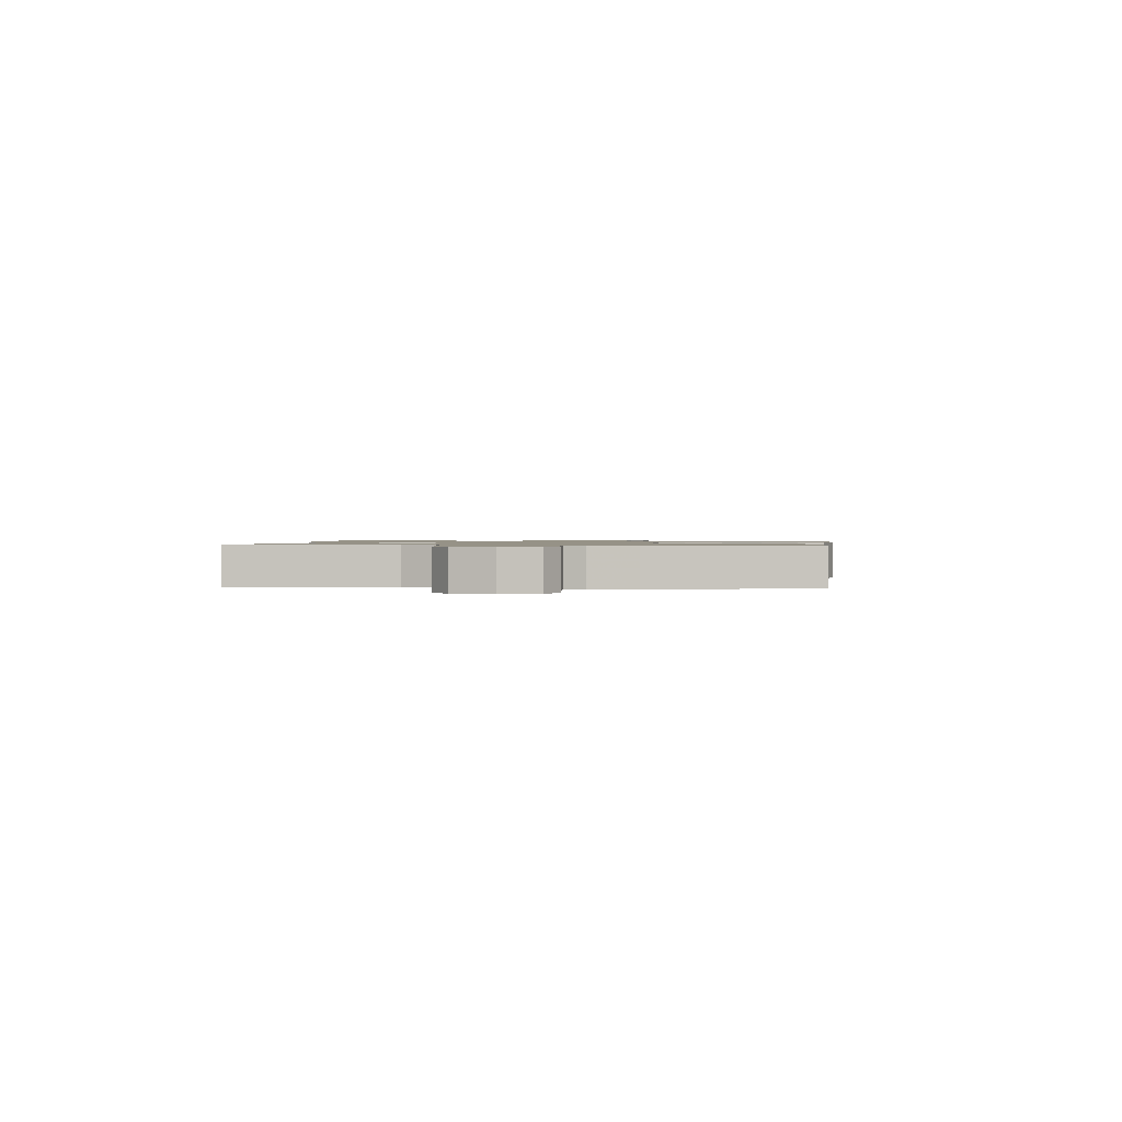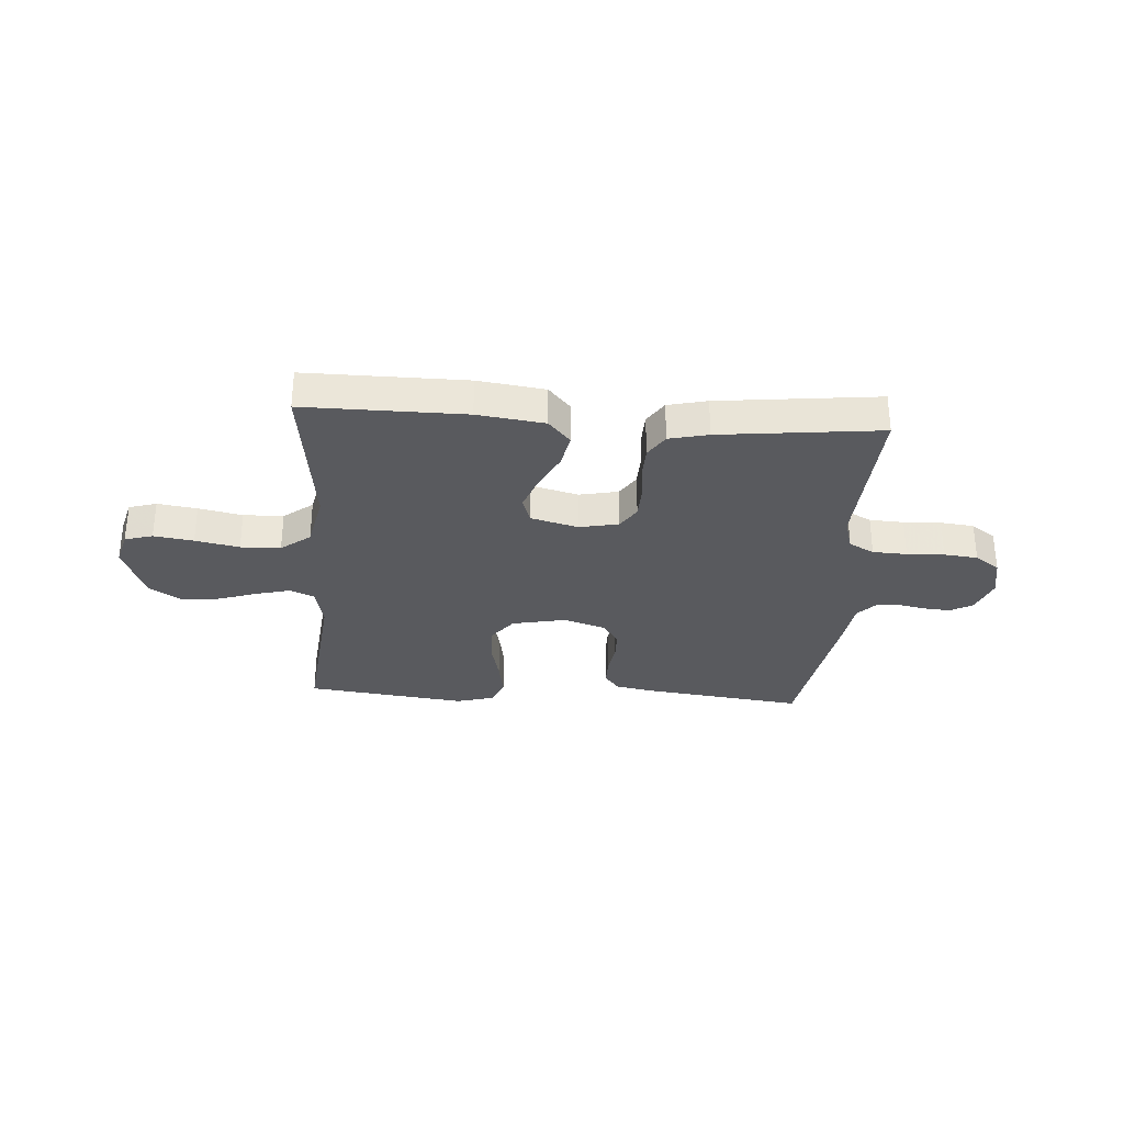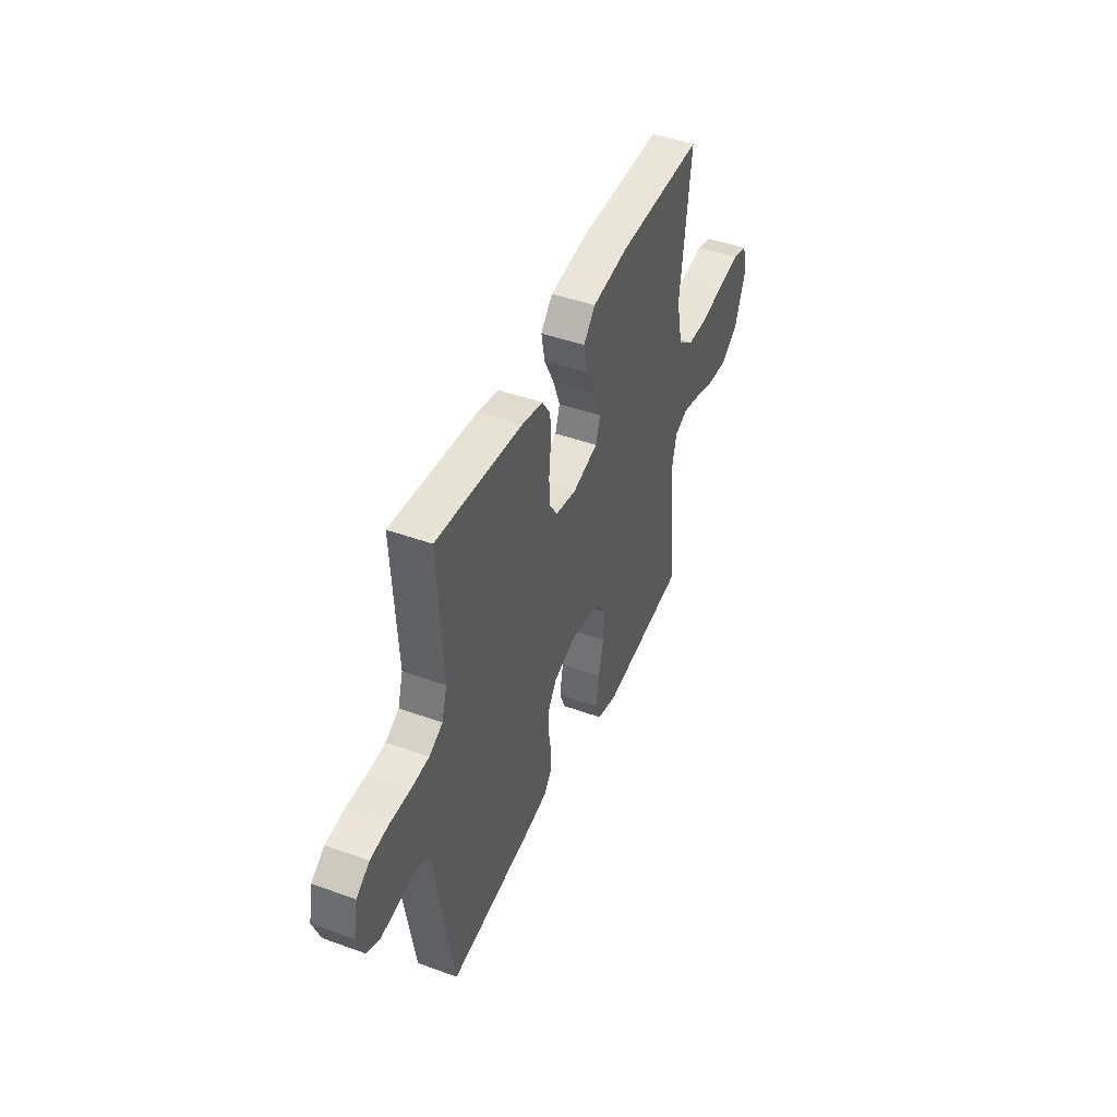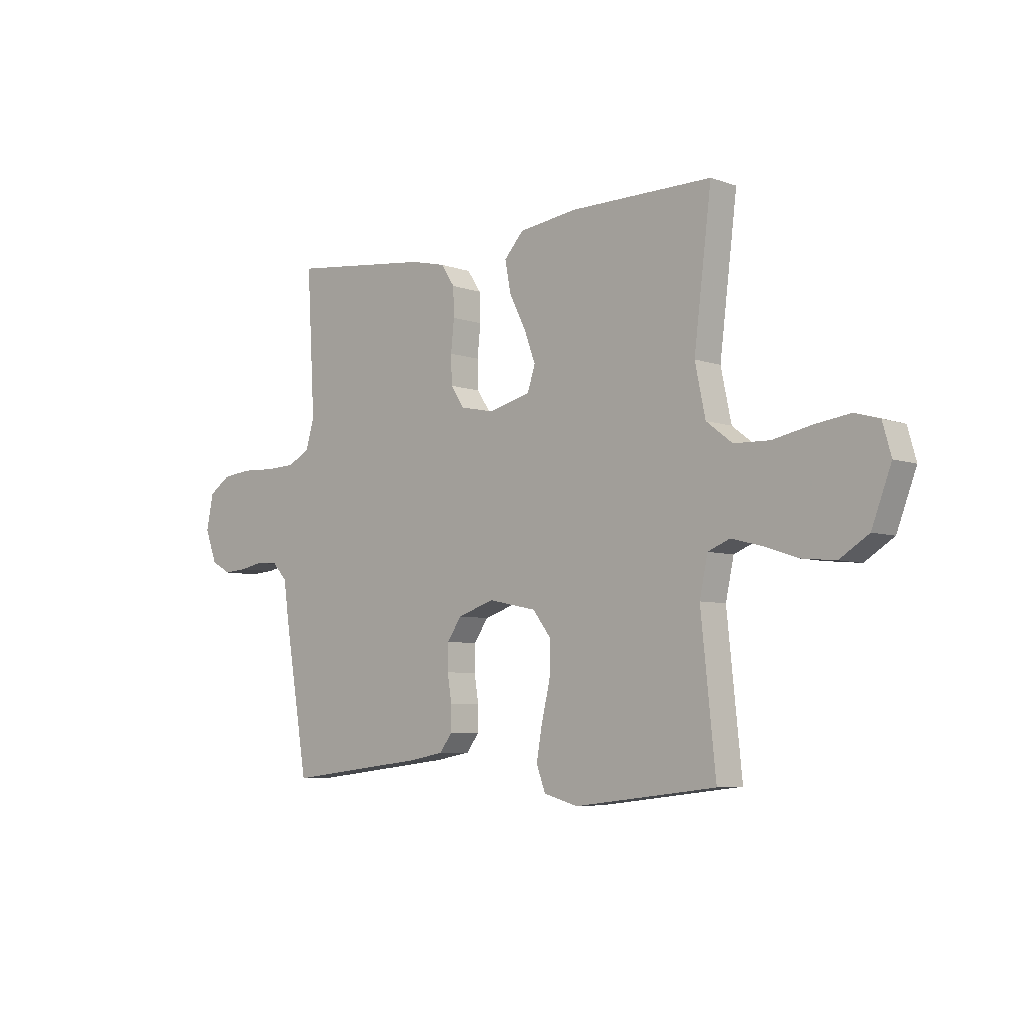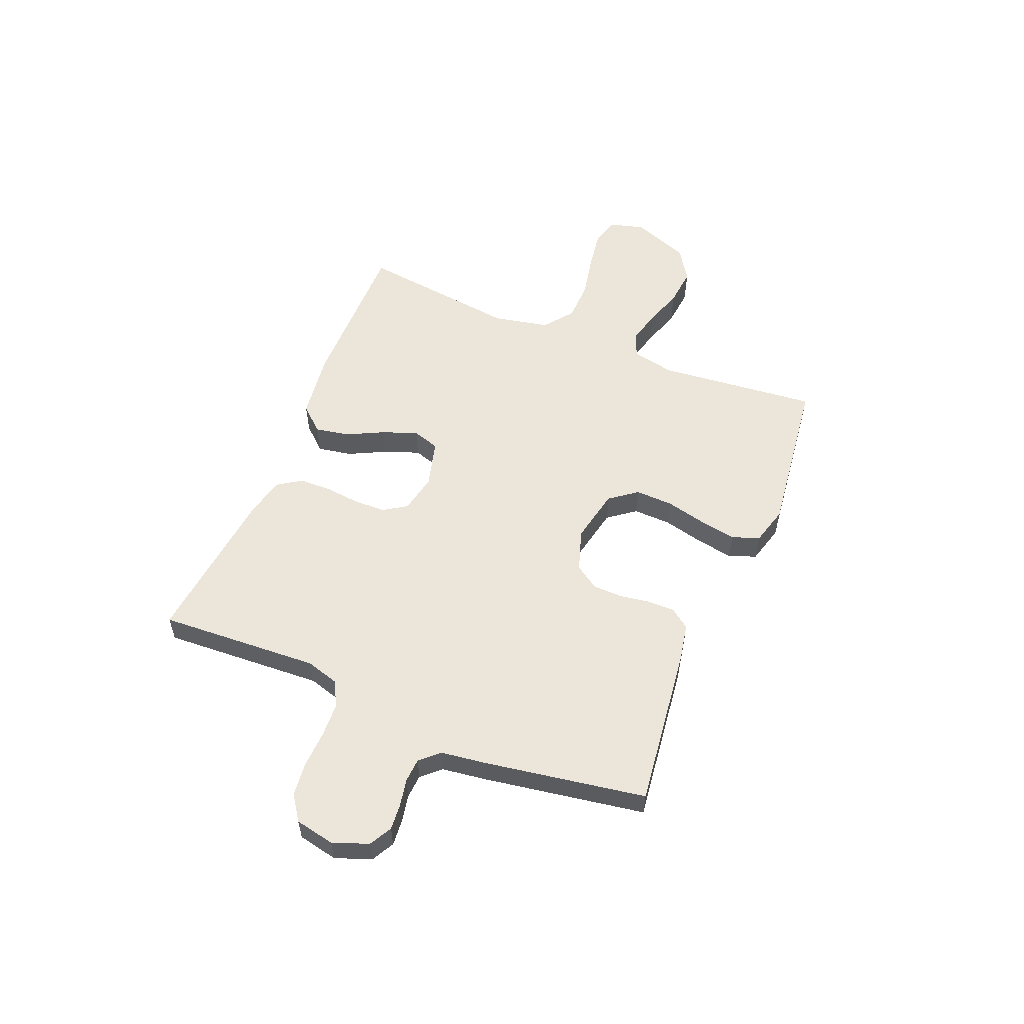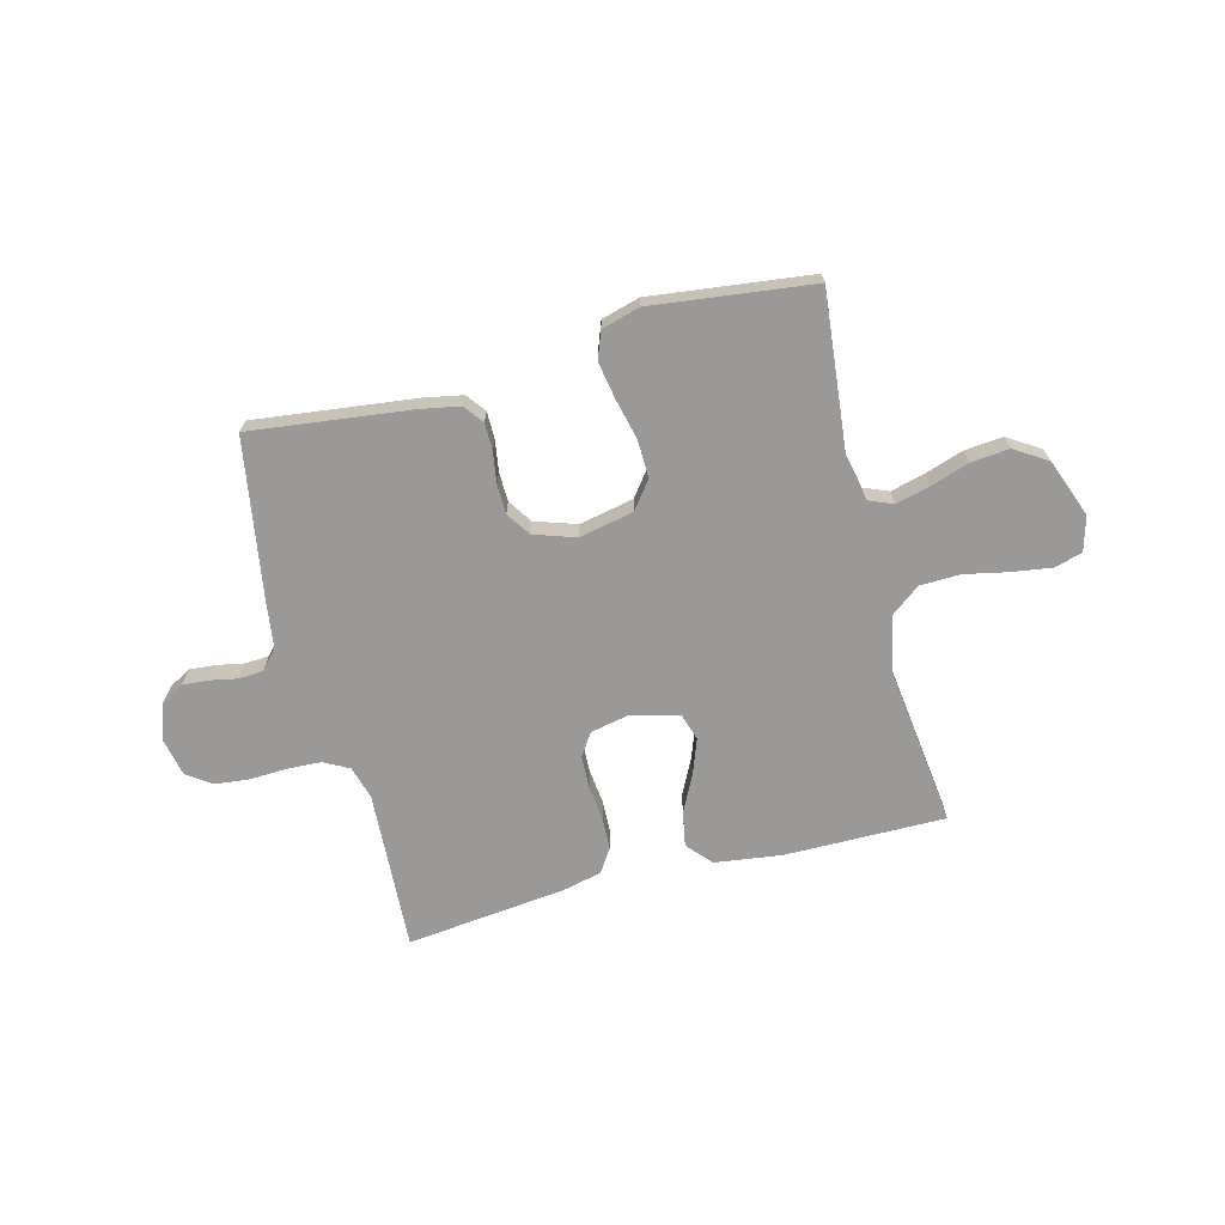
<metadata>
{"format":"obj","ext":"obj","renderer":"f3d","projection":"perspective","resolution":1024,"background":"white","views":[{"elev":1.0,"azim":95.4,"up":"+Y"},{"elev":-31.3,"azim":-3.9,"up":"+Y"},{"elev":45.0,"azim":112.7,"up":"+Z"},{"elev":-6.0,"azim":-136.9,"up":"+Z"},{"elev":55.8,"azim":112.4,"up":"+Y"},{"elev":-68.9,"azim":-165.4,"up":"+Y"}]}
</metadata>
<code>
v 0.5 0.07 -0.5
v 0.2 0.07 -0.463
v 0.127 0.07 -0.449
v 0.1 0.07 -0.413
v 0.1 0.07 -0.361
v 0.109 0.07 -0.304
v 0.108 0.07 -0.249
v 0.078 0.07 -0.204
v 0 0.07 -0.178
v -0.102 0.07 -0.199
v -0.141 0.07 -0.25
v -0.139 0.07 -0.321
v -0.121 0.07 -0.397
v -0.109 0.07 -0.466
v -0.128 0.07 -0.517
v -0.2 0.07 -0.537
v -0.5 0.07 -0.5
v -0.469 0.07 -0.2
v -0.486 0.07 -0.12
v -0.532 0.07 -0.101
v -0.595 0.07 -0.117
v -0.667 0.07 -0.141
v -0.739 0.07 -0.148
v -0.8 0.07 -0.109
v -0.841 0.07 0
v -0.823 0.07 0.064
v -0.771 0.07 0.079
v -0.697 0.07 0.068
v -0.615 0.07 0.051
v -0.54 0.07 0.053
v -0.485 0.07 0.095
v -0.463 0.07 0.2
v -0.5 0.07 0.5
v -0.2 0.07 0.498
v -0.075 0.07 0.481
v -0.034 0.07 0.435
v -0.046 0.07 0.371
v -0.081 0.07 0.301
v -0.105 0.07 0.236
v -0.089 0.07 0.186
v 0 0.07 0.162
v 0.073 0.07 0.177
v 0.101 0.07 0.22
v 0.103 0.07 0.28
v 0.096 0.07 0.346
v 0.098 0.07 0.406
v 0.127 0.07 0.45
v 0.2 0.07 0.467
v 0.5 0.07 0.5
v 0.483 0.07 0.2
v 0.501 0.07 0.138
v 0.548 0.07 0.113
v 0.612 0.07 0.11
v 0.682 0.07 0.113
v 0.745 0.07 0.106
v 0.791 0.07 0.074
v 0.806 0.07 0
v 0.781 0.07 -0.067
v 0.739 0.07 -0.09
v 0.69 0.07 -0.086
v 0.639 0.07 -0.076
v 0.594 0.07 -0.079
v 0.562 0.07 -0.114
v 0.55 0.07 -0.2
v 0.5 0 -0.5
v 0.2 0 -0.463
v 0.127 0 -0.449
v 0.1 0 -0.413
v 0.1 0 -0.361
v 0.109 0 -0.304
v 0.108 0 -0.249
v 0.078 0 -0.204
v 0 0 -0.178
v -0.102 0 -0.199
v -0.141 0 -0.25
v -0.139 0 -0.321
v -0.121 0 -0.397
v -0.109 0 -0.466
v -0.128 0 -0.517
v -0.2 0 -0.537
v -0.5 0 -0.5
v -0.469 0 -0.2
v -0.486 0 -0.12
v -0.532 0 -0.101
v -0.595 0 -0.117
v -0.667 0 -0.141
v -0.739 0 -0.148
v -0.8 0 -0.109
v -0.841 0 0
v -0.823 0 0.064
v -0.771 0 0.079
v -0.697 0 0.068
v -0.615 0 0.051
v -0.54 0 0.053
v -0.485 0 0.095
v -0.463 0 0.2
v -0.5 0 0.5
v -0.2 0 0.498
v -0.075 0 0.481
v -0.034 0 0.435
v -0.046 0 0.371
v -0.081 0 0.301
v -0.105 0 0.236
v -0.089 0 0.186
v 0 0 0.162
v 0.073 0 0.177
v 0.101 0 0.22
v 0.103 0 0.28
v 0.096 0 0.346
v 0.098 0 0.406
v 0.127 0 0.45
v 0.2 0 0.467
v 0.5 0 0.5
v 0.483 0 0.2
v 0.501 0 0.138
v 0.548 0 0.113
v 0.612 0 0.11
v 0.682 0 0.113
v 0.745 0 0.106
v 0.791 0 0.074
v 0.806 0 0
v 0.781 0 -0.067
v 0.739 0 -0.09
v 0.69 0 -0.086
v 0.639 0 -0.076
v 0.594 0 -0.079
v 0.562 0 -0.114
v 0.55 0 -0.2
f 63 64 1 2
f 62 63 2 3
f 58 59 60 61
f 56 57 58 61
f 56 61 62
f 53 54 55 56
f 52 53 56 62
f 51 52 62 3
f 47 48 49 50
f 44 45 46 47
f 43 44 47 50
f 42 43 50 51
f 35 36 37 38
f 35 38 39
f 32 33 34 35
f 31 32 35 39
f 30 31 39 40
f 26 27 28 29
f 24 25 26 29
f 24 29 30
f 21 22 23 24
f 20 21 24 30
f 19 20 30 40
f 15 16 17 18
f 12 13 14 15
f 12 15 18 19
f 3 4 5 6
f 3 6 7
f 51 3 7
f 41 42 51 7
f 40 41 7 8
f 11 12 19
f 10 11 19 40
f 9 10 40
f 8 9 40
f 66 65 128 127
f 67 66 127 126
f 125 124 123 122
f 125 122 121 120
f 126 125 120
f 120 119 118 117
f 126 120 117 116
f 67 126 116 115
f 114 113 112 111
f 111 110 109 108
f 114 111 108 107
f 115 114 107 106
f 102 101 100 99
f 103 102 99
f 99 98 97 96
f 103 99 96 95
f 104 103 95 94
f 93 92 91 90
f 93 90 89 88
f 94 93 88
f 88 87 86 85
f 94 88 85 84
f 104 94 84 83
f 82 81 80 79
f 79 78 77 76
f 83 82 79 76
f 70 69 68 67
f 71 70 67
f 71 67 115
f 71 115 106 105
f 72 71 105 104
f 83 76 75
f 104 83 75 74
f 104 74 73
f 104 73 72
f 1 65 66 2
f 2 66 67 3
f 3 67 68 4
f 4 68 69 5
f 5 69 70 6
f 6 70 71 7
f 7 71 72 8
f 8 72 73 9
f 9 73 74 10
f 10 74 75 11
f 11 75 76 12
f 12 76 77 13
f 13 77 78 14
f 14 78 79 15
f 15 79 80 16
f 16 80 81 17
f 17 81 82 18
f 18 82 83 19
f 19 83 84 20
f 20 84 85 21
f 21 85 86 22
f 22 86 87 23
f 23 87 88 24
f 24 88 89 25
f 25 89 90 26
f 26 90 91 27
f 27 91 92 28
f 28 92 93 29
f 29 93 94 30
f 30 94 95 31
f 31 95 96 32
f 32 96 97 33
f 33 97 98 34
f 34 98 99 35
f 35 99 100 36
f 36 100 101 37
f 37 101 102 38
f 38 102 103 39
f 39 103 104 40
f 40 104 105 41
f 41 105 106 42
f 42 106 107 43
f 43 107 108 44
f 44 108 109 45
f 45 109 110 46
f 46 110 111 47
f 47 111 112 48
f 48 112 113 49
f 49 113 114 50
f 50 114 115 51
f 51 115 116 52
f 52 116 117 53
f 53 117 118 54
f 54 118 119 55
f 55 119 120 56
f 56 120 121 57
f 57 121 122 58
f 58 122 123 59
f 59 123 124 60
f 60 124 125 61
f 61 125 126 62
f 62 126 127 63
f 63 127 128 64
f 64 128 65 1

</code>
